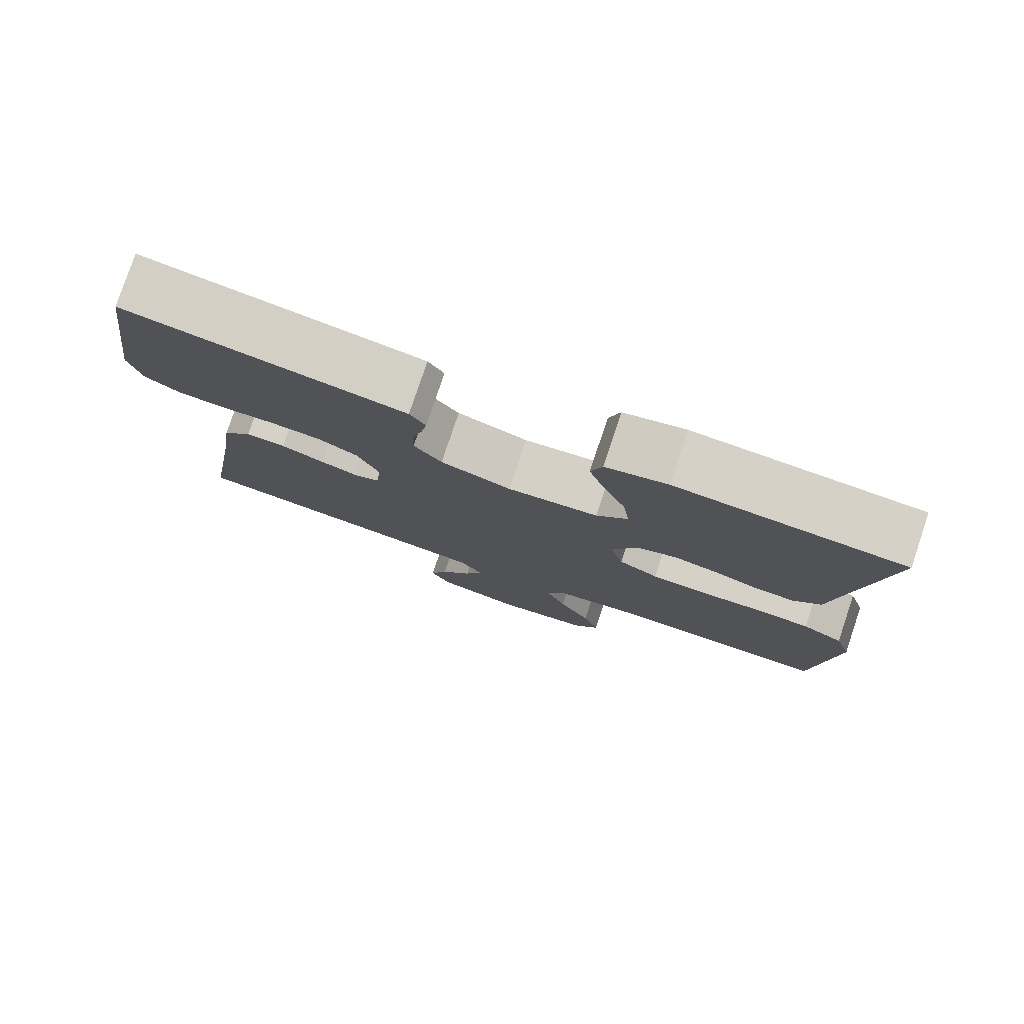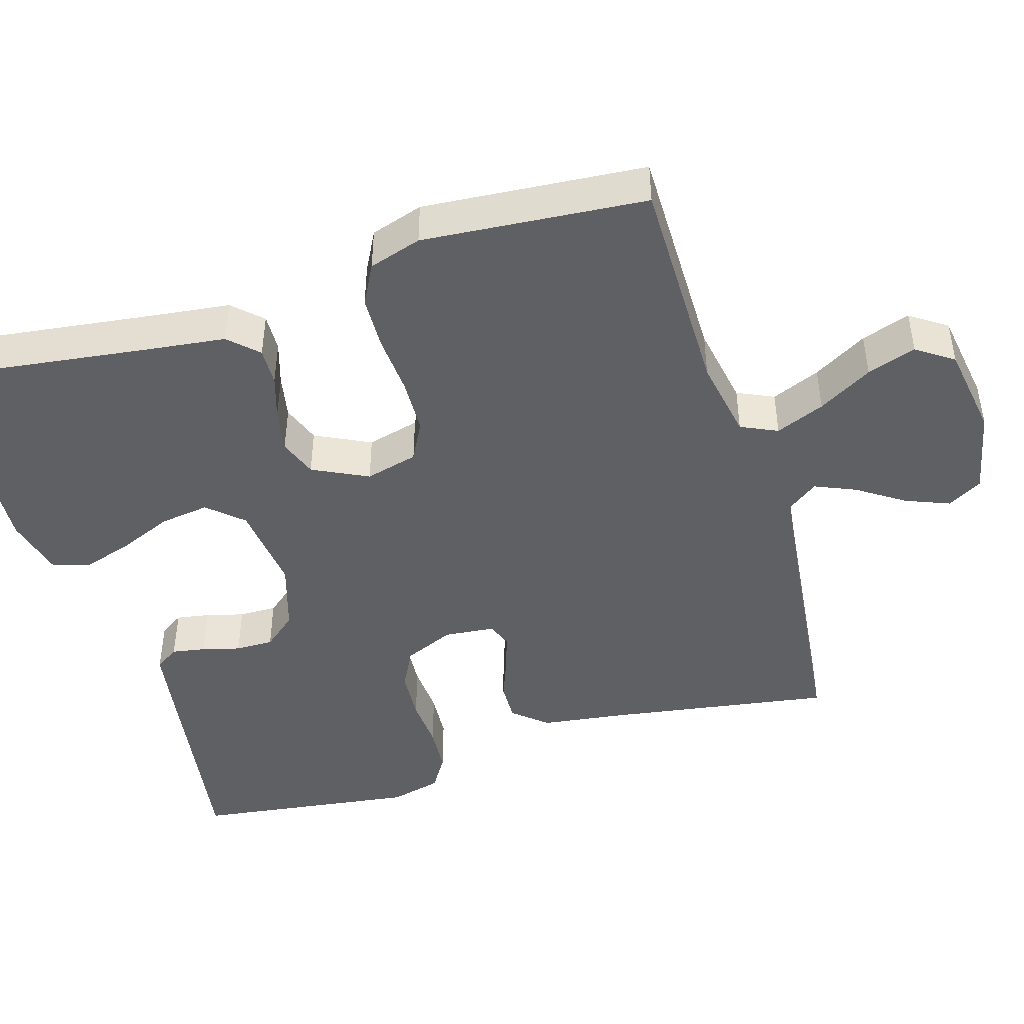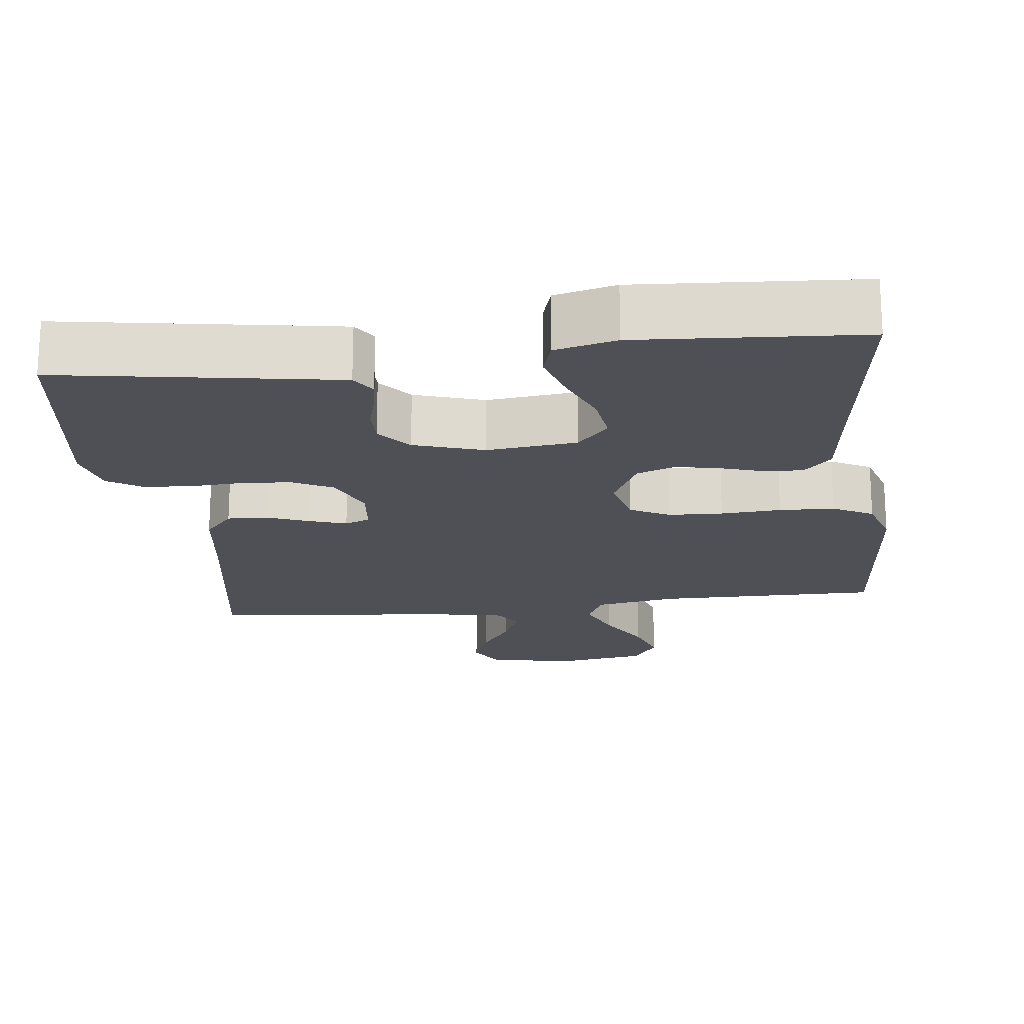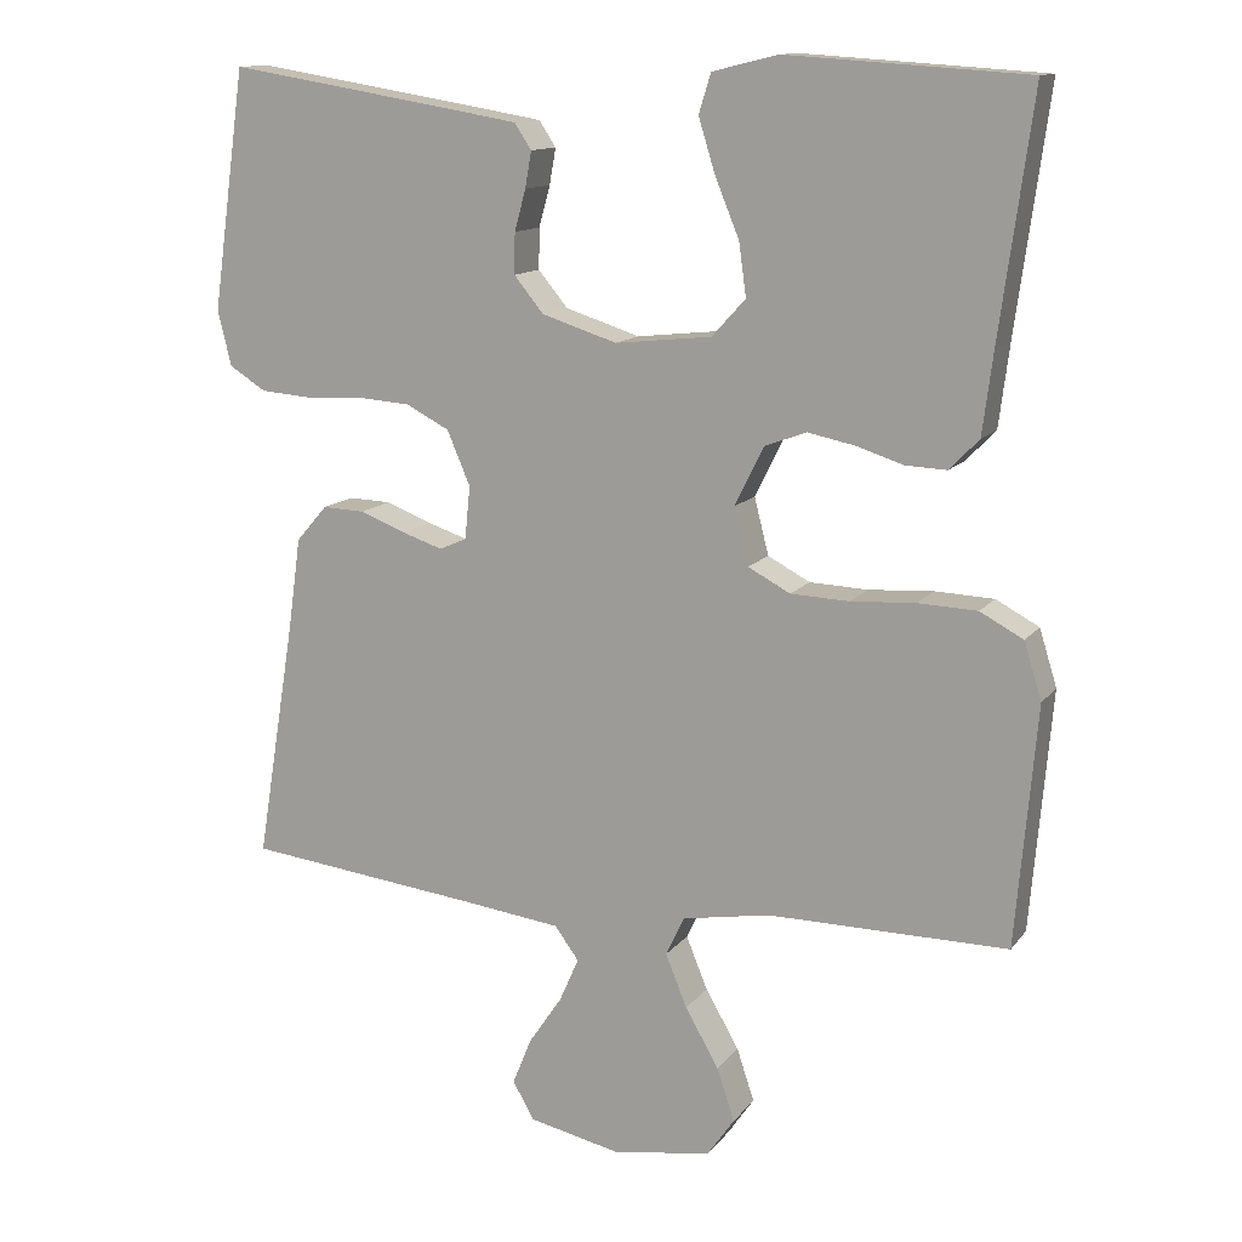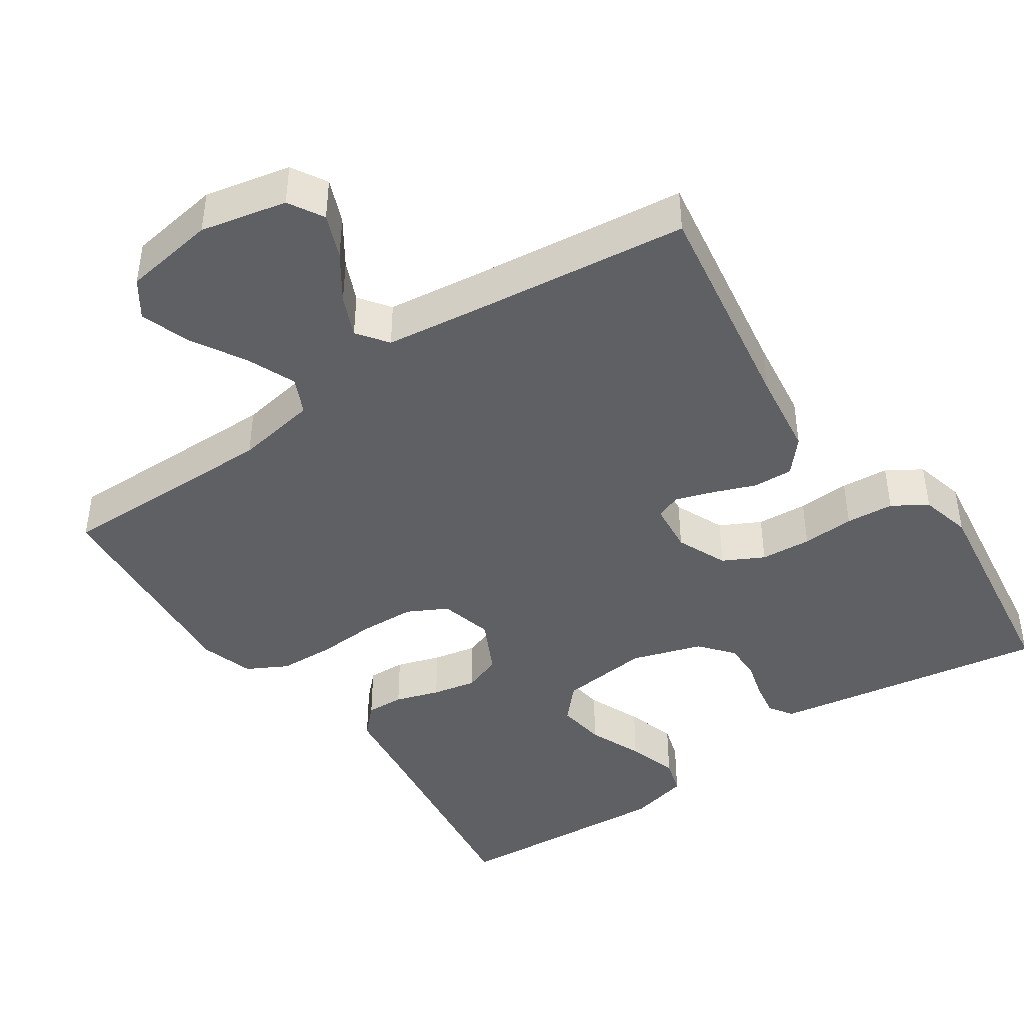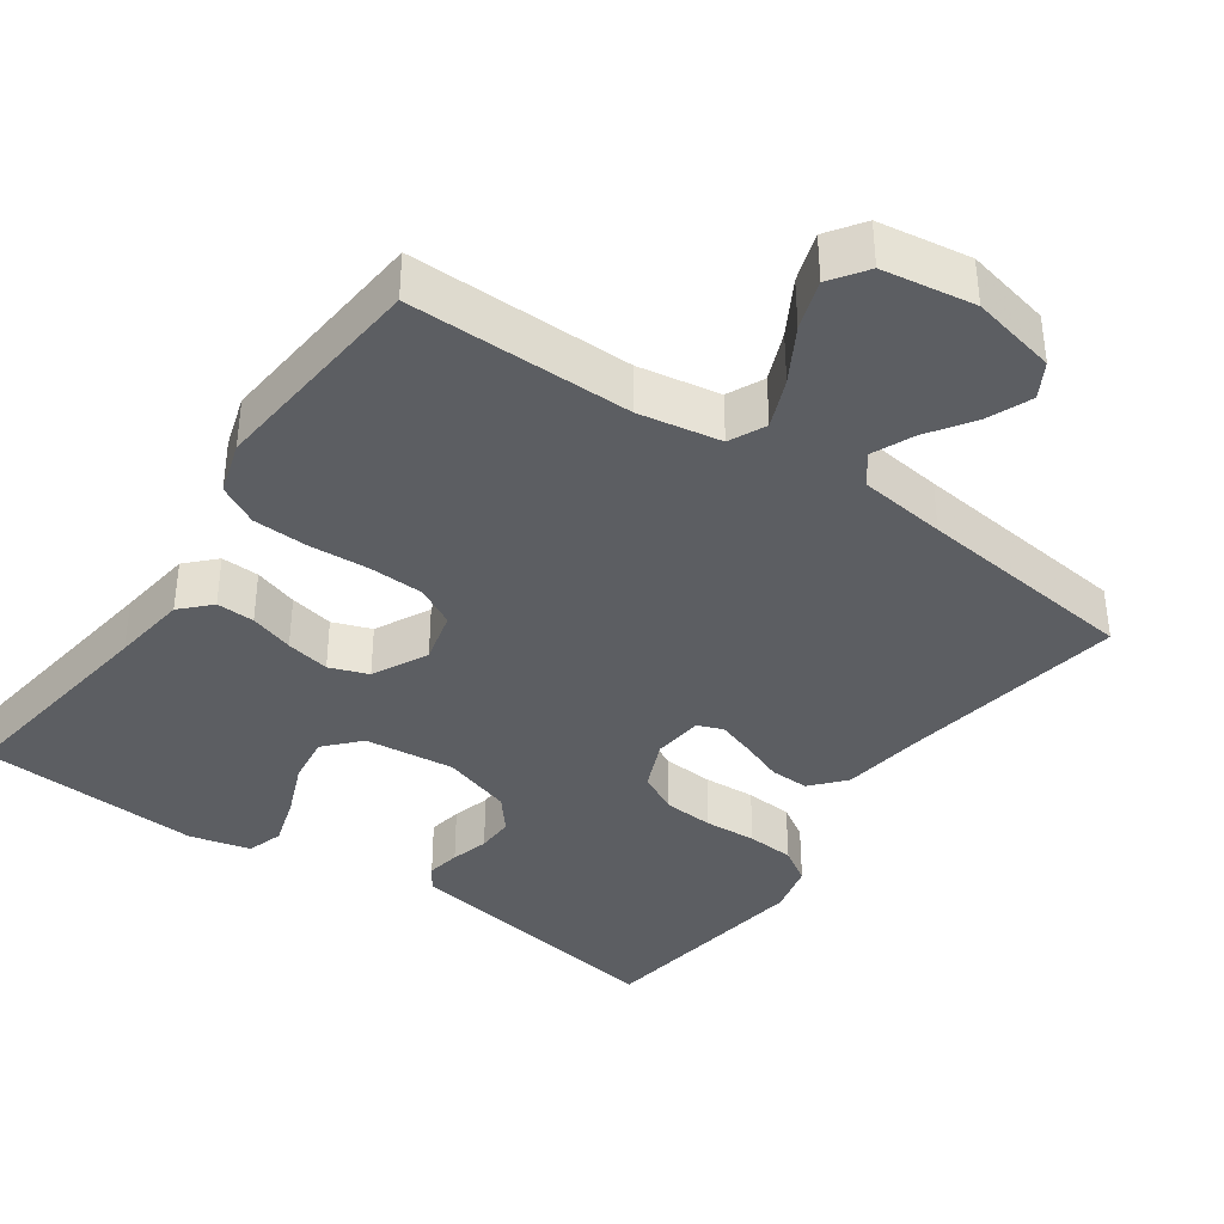
<metadata>
{"format":"obj","ext":"obj","renderer":"f3d","projection":"perspective","resolution":1024,"background":"white","views":[{"elev":79.0,"azim":18.6,"up":"+Z"},{"elev":-45.2,"azim":107.2,"up":"+Y"},{"elev":-19.3,"azim":6.9,"up":"+Y"},{"elev":12.8,"azim":22.9,"up":"+Z"},{"elev":-43.1,"azim":-145.6,"up":"+Y"},{"elev":-38.0,"azim":145.0,"up":"+Y"}]}
</metadata>
<code>
v -0.5 0.07 -0.5
v -0.451 0.07 -0.2
v -0.435 0.07 -0.085
v -0.396 0.07 -0.04
v -0.343 0.07 -0.042
v -0.286 0.07 -0.064
v -0.235 0.07 -0.081
v -0.201 0.07 -0.068
v -0.194 0.07 0
v -0.223 0.07 0.068
v -0.277 0.07 0.096
v -0.345 0.07 0.101
v -0.415 0.07 0.097
v -0.479 0.07 0.102
v -0.525 0.07 0.131
v -0.542 0.07 0.2
v -0.5 0.07 0.5
v -0.2 0.07 0.451
v -0.129 0.07 0.439
v -0.108 0.07 0.407
v -0.116 0.07 0.362
v -0.13 0.07 0.311
v -0.131 0.07 0.26
v -0.094 0.07 0.215
v 0 0.07 0.185
v 0.121 0.07 0.198
v 0.163 0.07 0.244
v 0.154 0.07 0.31
v 0.124 0.07 0.383
v 0.103 0.07 0.451
v 0.118 0.07 0.5
v 0.2 0.07 0.52
v 0.5 0.07 0.5
v 0.459 0.07 0.2
v 0.446 0.07 0.098
v 0.409 0.07 0.06
v 0.358 0.07 0.062
v 0.299 0.07 0.081
v 0.24 0.07 0.093
v 0.188 0.07 0.074
v 0.151 0.07 0
v 0.169 0.07 -0.071
v 0.222 0.07 -0.099
v 0.295 0.07 -0.102
v 0.376 0.07 -0.097
v 0.45 0.07 -0.1
v 0.504 0.07 -0.129
v 0.526 0.07 -0.2
v 0.5 0.07 -0.5
v 0.2 0.07 -0.498
v 0.09 0.07 -0.517
v 0.067 0.07 -0.566
v 0.094 0.07 -0.632
v 0.136 0.07 -0.705
v 0.158 0.07 -0.771
v 0.124 0.07 -0.82
v 0 0.07 -0.839
v -0.115 0.07 -0.814
v -0.142 0.07 -0.767
v -0.118 0.07 -0.708
v -0.076 0.07 -0.646
v -0.052 0.07 -0.591
v -0.082 0.07 -0.55
v -0.2 0.07 -0.535
v -0.5 0 -0.5
v -0.451 0 -0.2
v -0.435 0 -0.085
v -0.396 0 -0.04
v -0.343 0 -0.042
v -0.286 0 -0.064
v -0.235 0 -0.081
v -0.201 0 -0.068
v -0.194 0 0
v -0.223 0 0.068
v -0.277 0 0.096
v -0.345 0 0.101
v -0.415 0 0.097
v -0.479 0 0.102
v -0.525 0 0.131
v -0.542 0 0.2
v -0.5 0 0.5
v -0.2 0 0.451
v -0.129 0 0.439
v -0.108 0 0.407
v -0.116 0 0.362
v -0.13 0 0.311
v -0.131 0 0.26
v -0.094 0 0.215
v 0 0 0.185
v 0.121 0 0.198
v 0.163 0 0.244
v 0.154 0 0.31
v 0.124 0 0.383
v 0.103 0 0.451
v 0.118 0 0.5
v 0.2 0 0.52
v 0.5 0 0.5
v 0.459 0 0.2
v 0.446 0 0.098
v 0.409 0 0.06
v 0.358 0 0.062
v 0.299 0 0.081
v 0.24 0 0.093
v 0.188 0 0.074
v 0.151 0 0
v 0.169 0 -0.071
v 0.222 0 -0.099
v 0.295 0 -0.102
v 0.376 0 -0.097
v 0.45 0 -0.1
v 0.504 0 -0.129
v 0.526 0 -0.2
v 0.5 0 -0.5
v 0.2 0 -0.498
v 0.09 0 -0.517
v 0.067 0 -0.566
v 0.094 0 -0.632
v 0.136 0 -0.705
v 0.158 0 -0.771
v 0.124 0 -0.82
v 0 0 -0.839
v -0.115 0 -0.814
v -0.142 0 -0.767
v -0.118 0 -0.708
v -0.076 0 -0.646
v -0.052 0 -0.591
v -0.082 0 -0.55
v -0.2 0 -0.535
f 58 59 60 61
f 58 61 62
f 57 58 62
f 56 57 62
f 53 54 55 56
f 52 53 56 62
f 51 52 62 63
f 47 48 49 50
f 47 50 51
f 44 45 46 47
f 43 44 47 51
f 42 43 51 63
f 35 36 37 38
f 34 35 38 39
f 33 34 39 40
f 28 29 30 31
f 28 31 32 33
f 19 20 21 22
f 19 22 23
f 18 19 23
f 17 18 23
f 16 17 23 24
f 12 13 14 15
f 11 12 15 16
f 3 4 5 6
f 2 3 6 7
f 64 1 2 7
f 41 42 63 64
f 40 41 64 7
f 27 28 33 40
f 26 27 40
f 25 26 40
f 11 16 24 25
f 10 11 25 40
f 9 10 40
f 8 9 40
f 7 8 40
f 125 124 123 122
f 126 125 122
f 126 122 121
f 126 121 120
f 120 119 118 117
f 126 120 117 116
f 127 126 116 115
f 114 113 112 111
f 115 114 111
f 111 110 109 108
f 115 111 108 107
f 127 115 107 106
f 102 101 100 99
f 103 102 99 98
f 104 103 98 97
f 95 94 93 92
f 97 96 95 92
f 86 85 84 83
f 87 86 83
f 87 83 82
f 87 82 81
f 88 87 81 80
f 79 78 77 76
f 80 79 76 75
f 70 69 68 67
f 71 70 67 66
f 71 66 65 128
f 128 127 106 105
f 71 128 105 104
f 104 97 92 91
f 104 91 90
f 104 90 89
f 89 88 80 75
f 104 89 75 74
f 104 74 73
f 104 73 72
f 104 72 71
f 1 65 66 2
f 2 66 67 3
f 3 67 68 4
f 4 68 69 5
f 5 69 70 6
f 6 70 71 7
f 7 71 72 8
f 8 72 73 9
f 9 73 74 10
f 10 74 75 11
f 11 75 76 12
f 12 76 77 13
f 13 77 78 14
f 14 78 79 15
f 15 79 80 16
f 16 80 81 17
f 17 81 82 18
f 18 82 83 19
f 19 83 84 20
f 20 84 85 21
f 21 85 86 22
f 22 86 87 23
f 23 87 88 24
f 24 88 89 25
f 25 89 90 26
f 26 90 91 27
f 27 91 92 28
f 28 92 93 29
f 29 93 94 30
f 30 94 95 31
f 31 95 96 32
f 32 96 97 33
f 33 97 98 34
f 34 98 99 35
f 35 99 100 36
f 36 100 101 37
f 37 101 102 38
f 38 102 103 39
f 39 103 104 40
f 40 104 105 41
f 41 105 106 42
f 42 106 107 43
f 43 107 108 44
f 44 108 109 45
f 45 109 110 46
f 46 110 111 47
f 47 111 112 48
f 48 112 113 49
f 49 113 114 50
f 50 114 115 51
f 51 115 116 52
f 52 116 117 53
f 53 117 118 54
f 54 118 119 55
f 55 119 120 56
f 56 120 121 57
f 57 121 122 58
f 58 122 123 59
f 59 123 124 60
f 60 124 125 61
f 61 125 126 62
f 62 126 127 63
f 63 127 128 64
f 64 128 65 1

</code>
